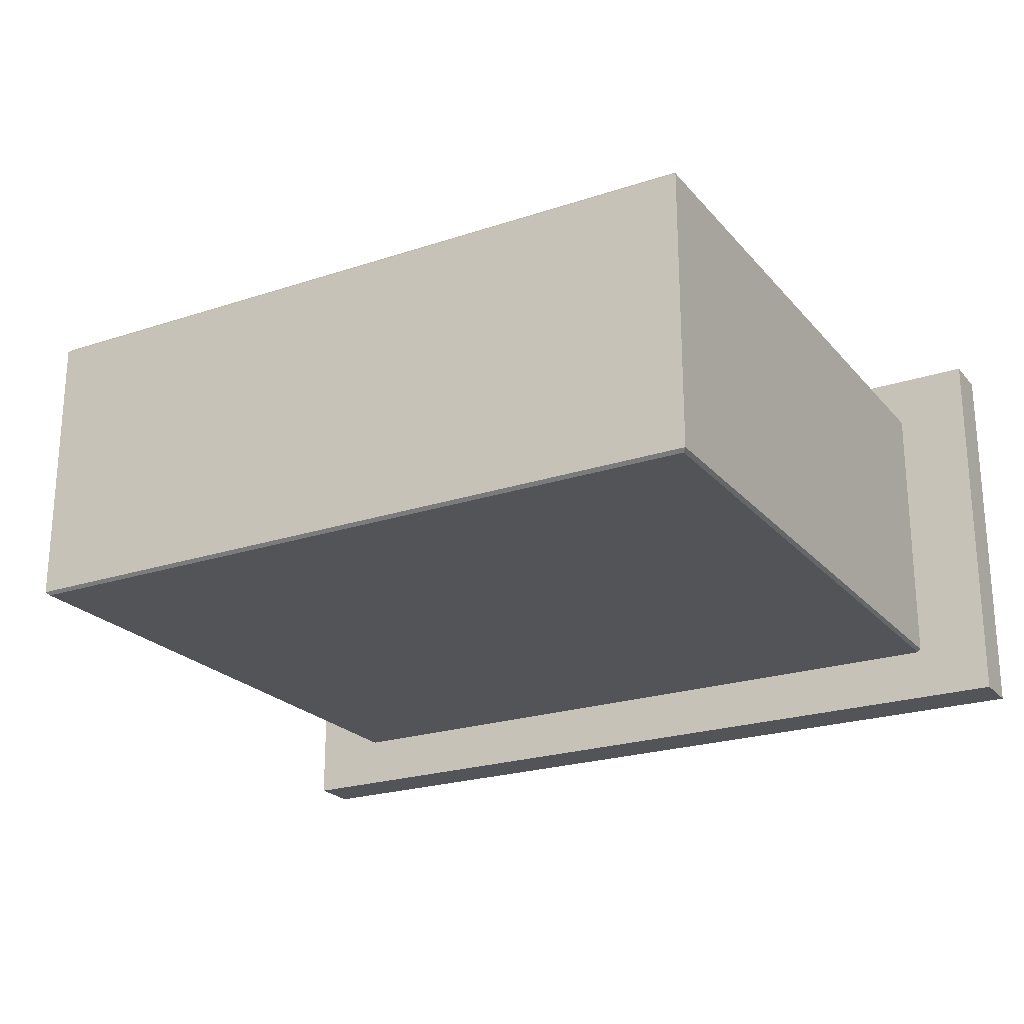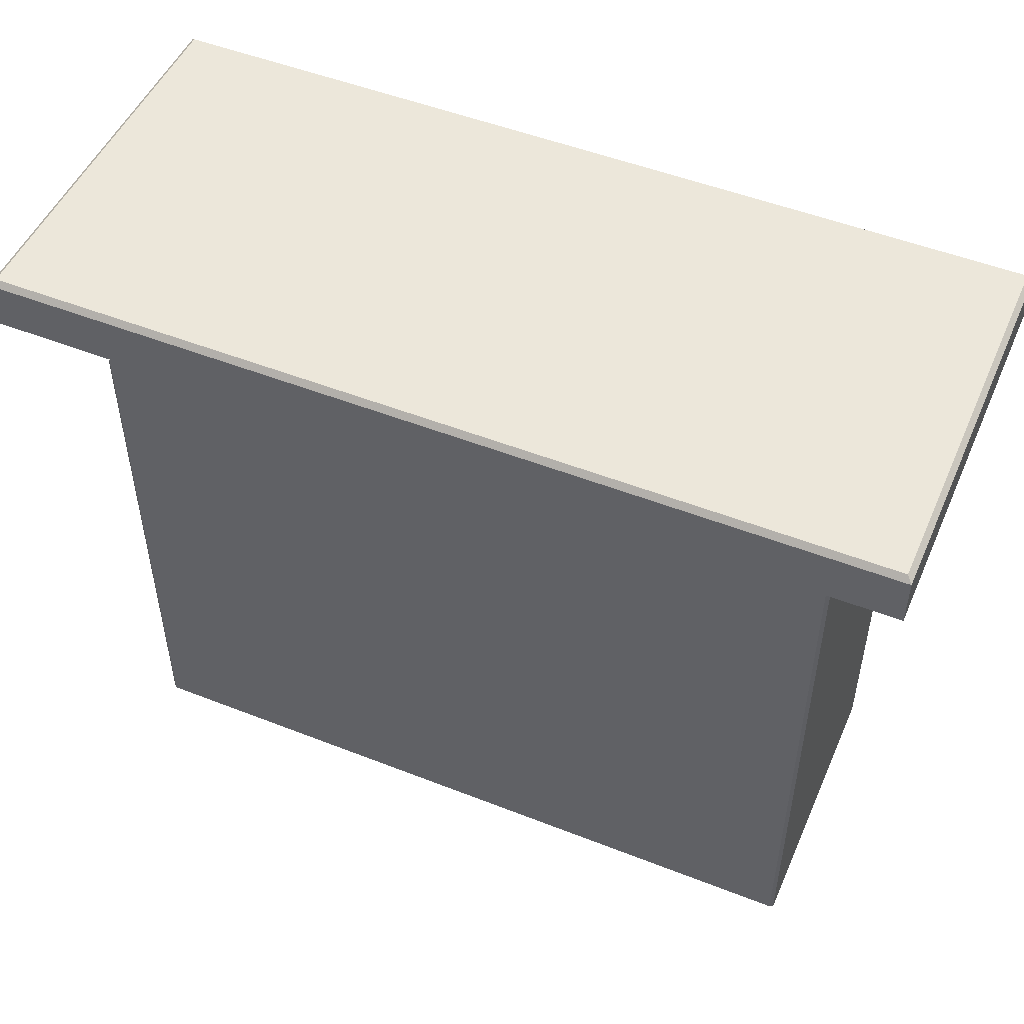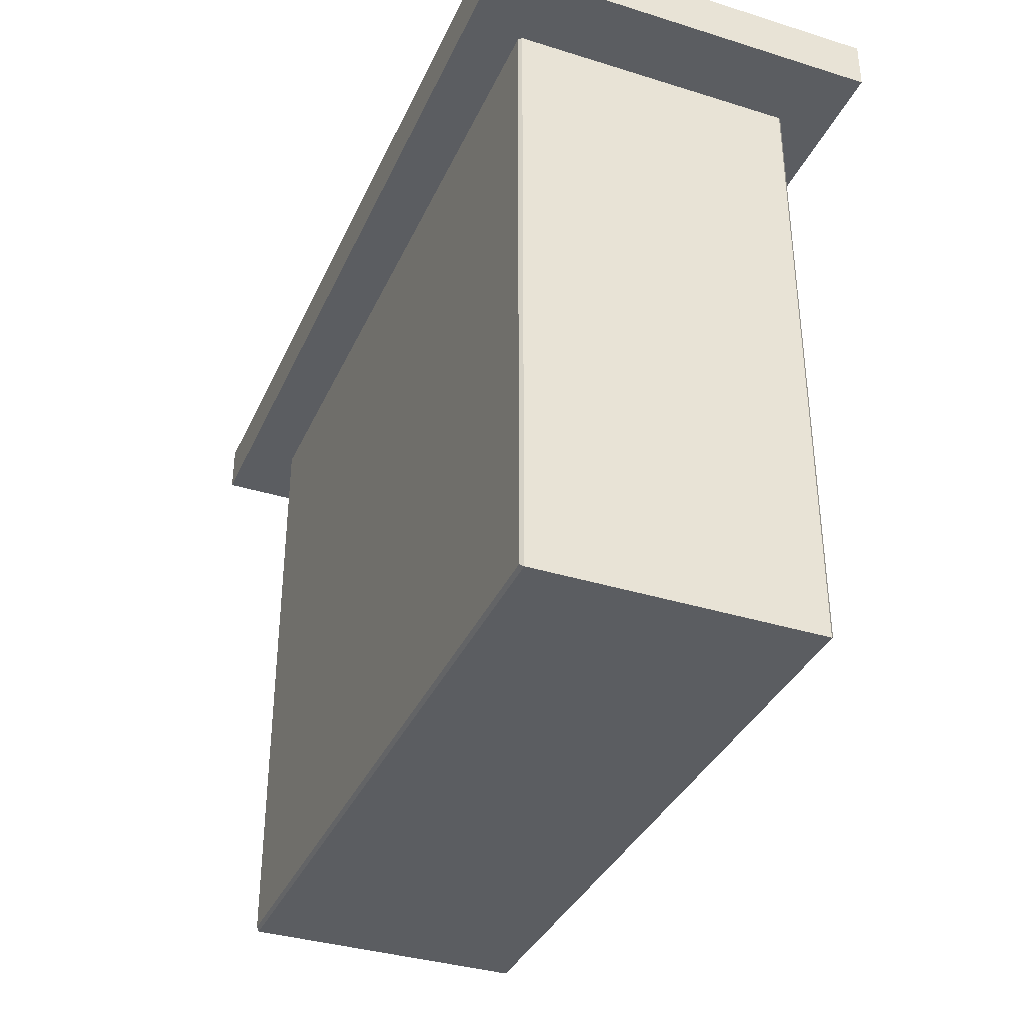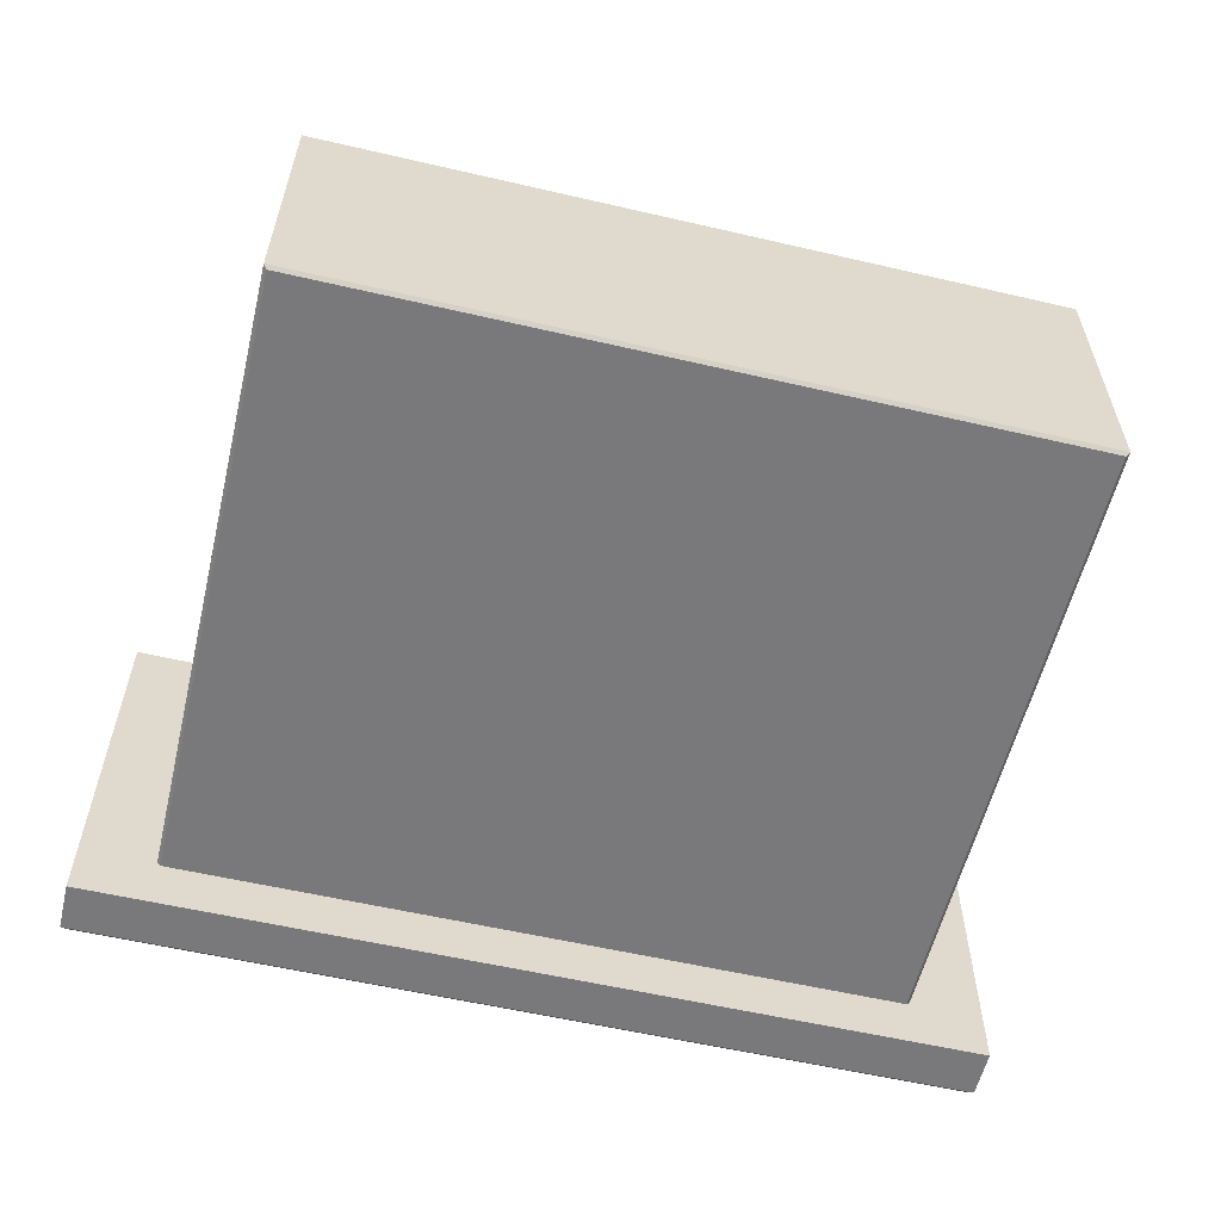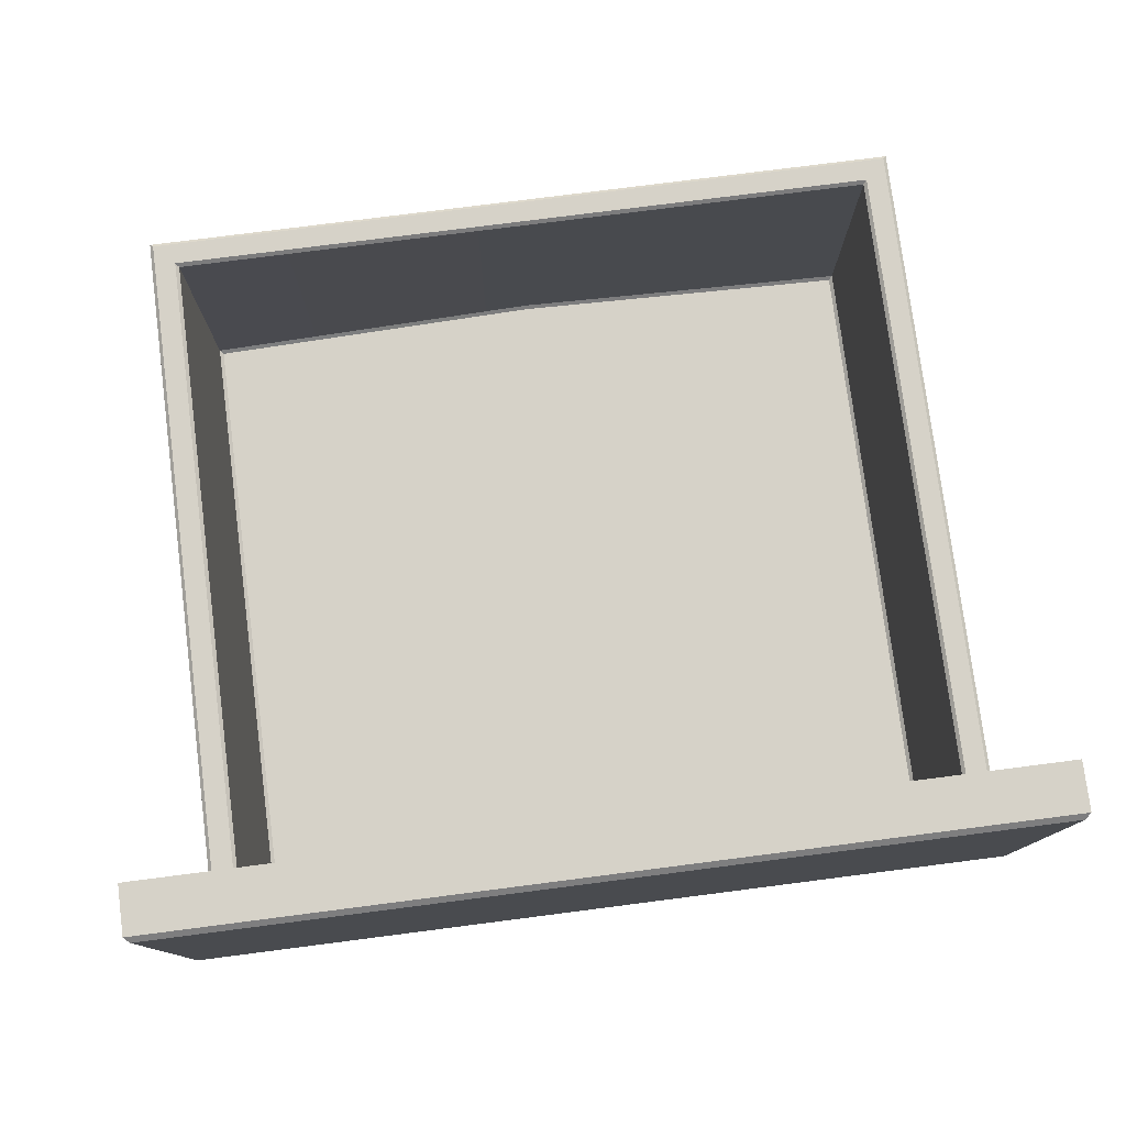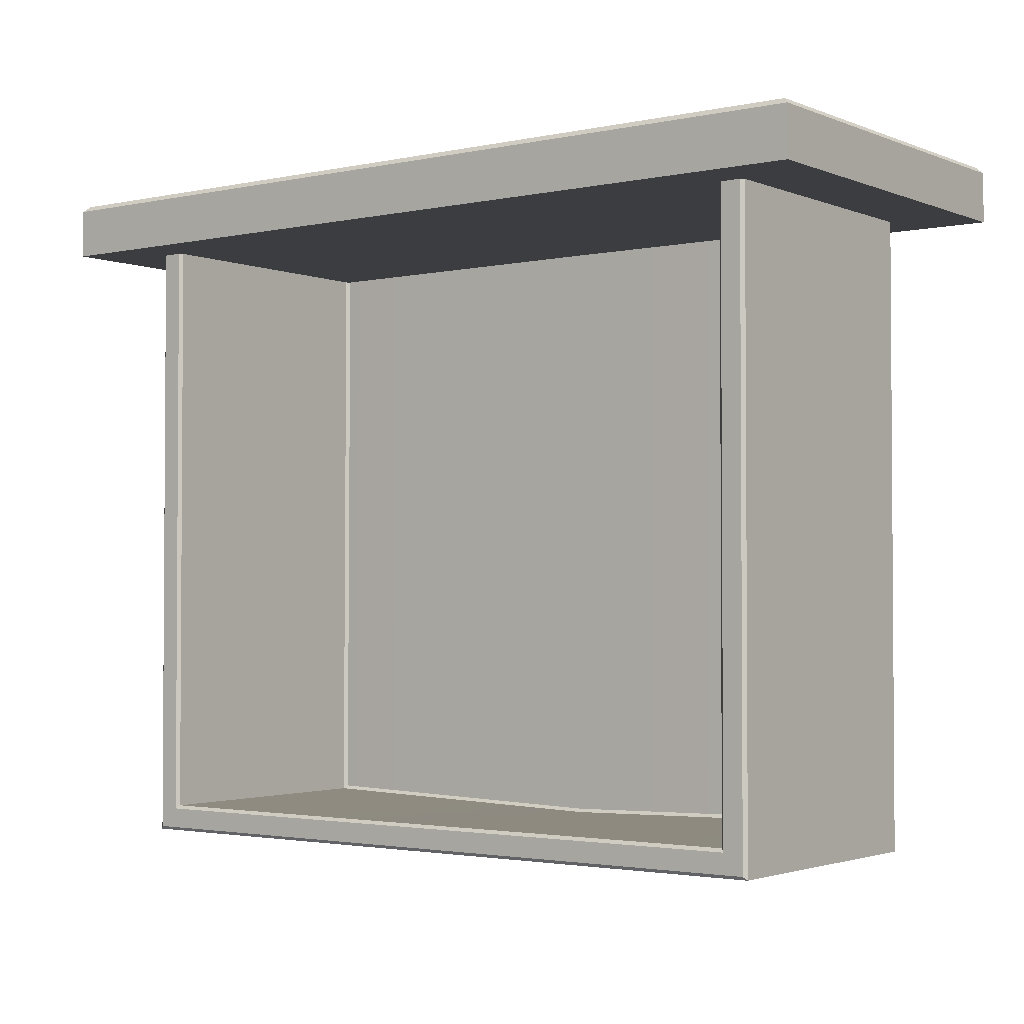
<metadata>
{"format":"obj","ext":"obj","renderer":"f3d","projection":"perspective","resolution":1024,"background":"white","views":[{"elev":-22.9,"azim":-150.5,"up":"+Y"},{"elev":50.4,"azim":23.3,"up":"+Z"},{"elev":-36.0,"azim":67.8,"up":"+Z"},{"elev":-57.9,"azim":166.5,"up":"+Y"},{"elev":77.6,"azim":-7.3,"up":"+Y"},{"elev":-2.3,"azim":-143.1,"up":"+Z"}]}
</metadata>
<code>
v 0 158.5 33.56
v 0 160.1 33.56
v -35.2 185.8 -26.74
v -34.88 186.1 -26.42
v 0 185.8 -26.74
v 0 186.1 -26.42
v -35.2 158.8 -26.74
v -34.88 158.5 -26.42
v 0 158.8 -26.74
v 0 158.5 -26.42
v -34.88 186.1 33.56
v -35.2 185.8 33.56
v 34.88 186.1 33.56
v 35.2 185.8 33.56
v 35.2 185.8 -26.74
v 34.88 186.1 -26.42
v -35.2 158.8 33.56
v -34.88 158.5 33.56
v 34.88 158.5 33.56
v 35.2 158.8 33.56
v 35.2 158.8 -26.74
v 34.88 158.5 -26.42
v -32.65 185.8 -24.18
v -32.96 186.1 -24.5
v 0 186.1 -24.5
v 0 185.8 -24.19
v 0 160.6 -24.92
v 0 160.3 -24.61
v -32.32 159.9 -23.86
v -32.65 160.2 -24.17
v -32.32 159.8 33.56
v -32.65 160.1 33.56
v 32.65 160.1 33.56
v 32.32 159.8 33.56
v 32.32 159.9 -23.86
v 32.65 160.2 -24.17
v 32.65 185.8 -24.18
v 32.96 186.1 -24.5
v 32.66 185.8 33.56
v 32.96 186.1 33.56
v -32.96 186.1 33.56
v -32.66 185.8 33.56
v -42.32 190.9 33.09
v 42.32 190.9 33.09
v -42.32 153.4 33.09
v 42.32 153.4 33.09
v 0 190.9 33.09
v 0 153.4 33.09
v -41.79 153.9 38.31
v -42.32 153.4 37.79
v 0 153.4 37.79
v 0 153.9 38.31
v -41.79 190.4 38.31
v -42.32 190.9 37.79
v 0 190.9 37.79
v 0 190.4 38.31
v 42.32 153.4 37.79
v 41.79 153.9 38.31
v 41.79 190.4 38.31
v 42.32 190.9 37.79
f 3 4 6 5
f 4 3 12 11
f 5 6 16 15
f 7 8 18 17
f 8 7 9 10
f 10 9 21 22
f 13 14 15 16
f 20 19 22 21
f 23 24 41 42
f 24 23 26 25
f 25 26 37 38
f 27 28 35 36
f 28 27 30 29
f 29 30 32 31
f 34 33 36 35
f 38 37 39 40
f 23 30 27 26
f 29 31 2 28
f 33 39 37 36
f 30 23 42 32
f 27 36 37 26
f 2 34 35 28
f 3 5 9 7
f 8 10 1 18
f 20 21 15 14
f 7 17 12 3
f 9 5 15 21
f 1 10 22 19
f 4 24 25 6
f 16 38 40 13
f 4 11 41 24
f 6 25 38 16
f 43 47 48 45
f 48 47 44 46
f 49 50 51 52
f 50 49 53 54
f 52 51 57 58
f 54 53 56 55
f 55 56 59 60
f 58 57 60 59
f 49 52 56 53
f 54 55 47 43
f 45 48 51 50
f 57 46 44 60
f 45 50 54 43
f 55 60 44 47
f 51 48 46 57
f 56 52 58 59

</code>
